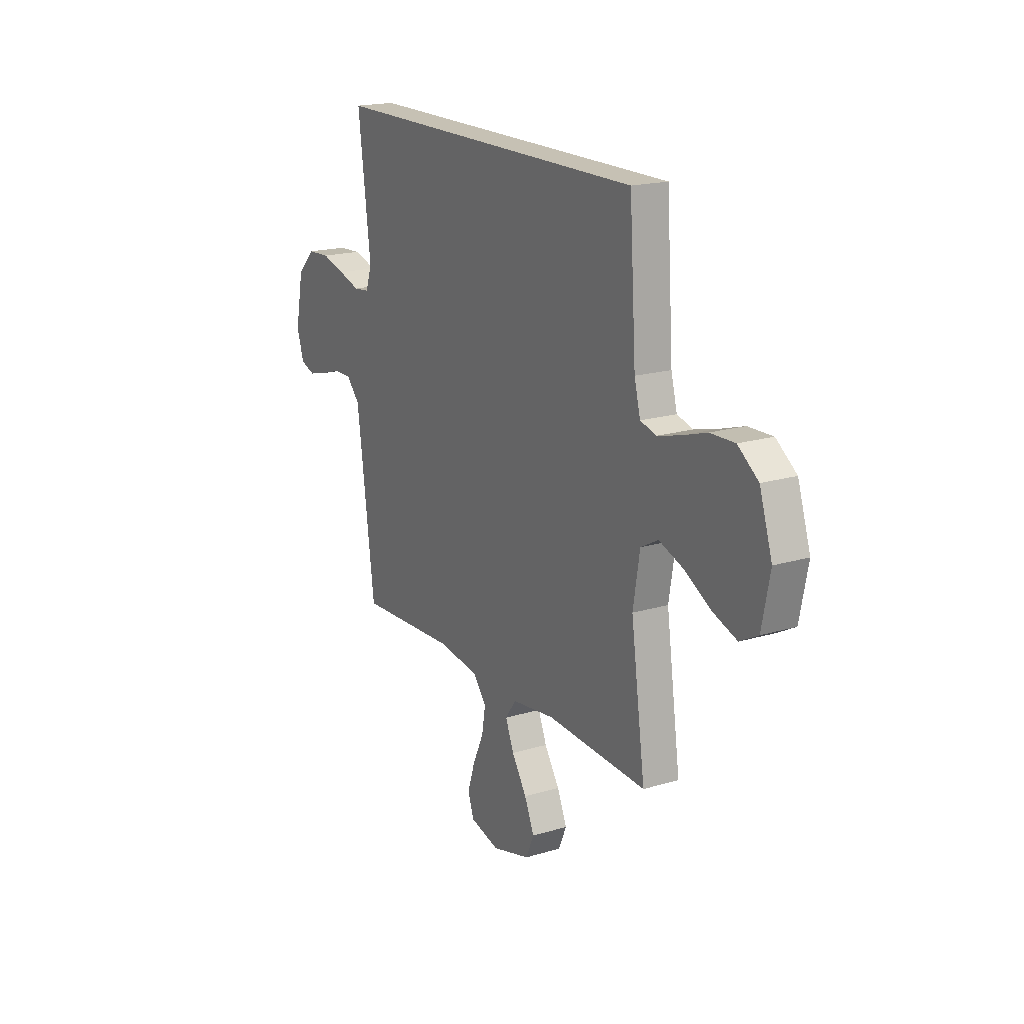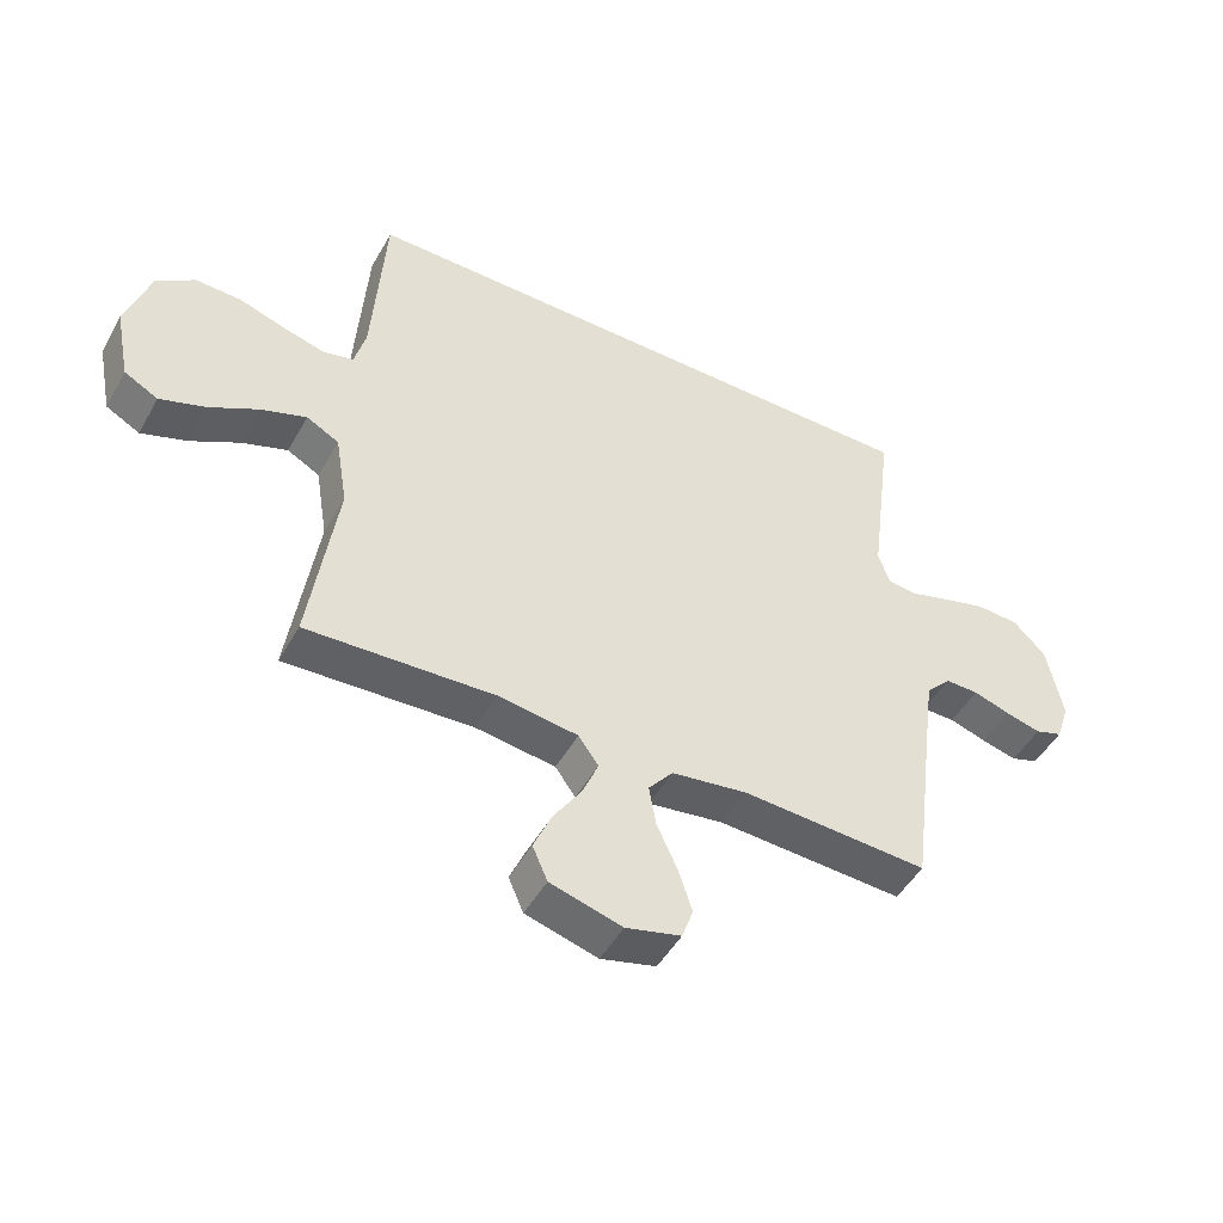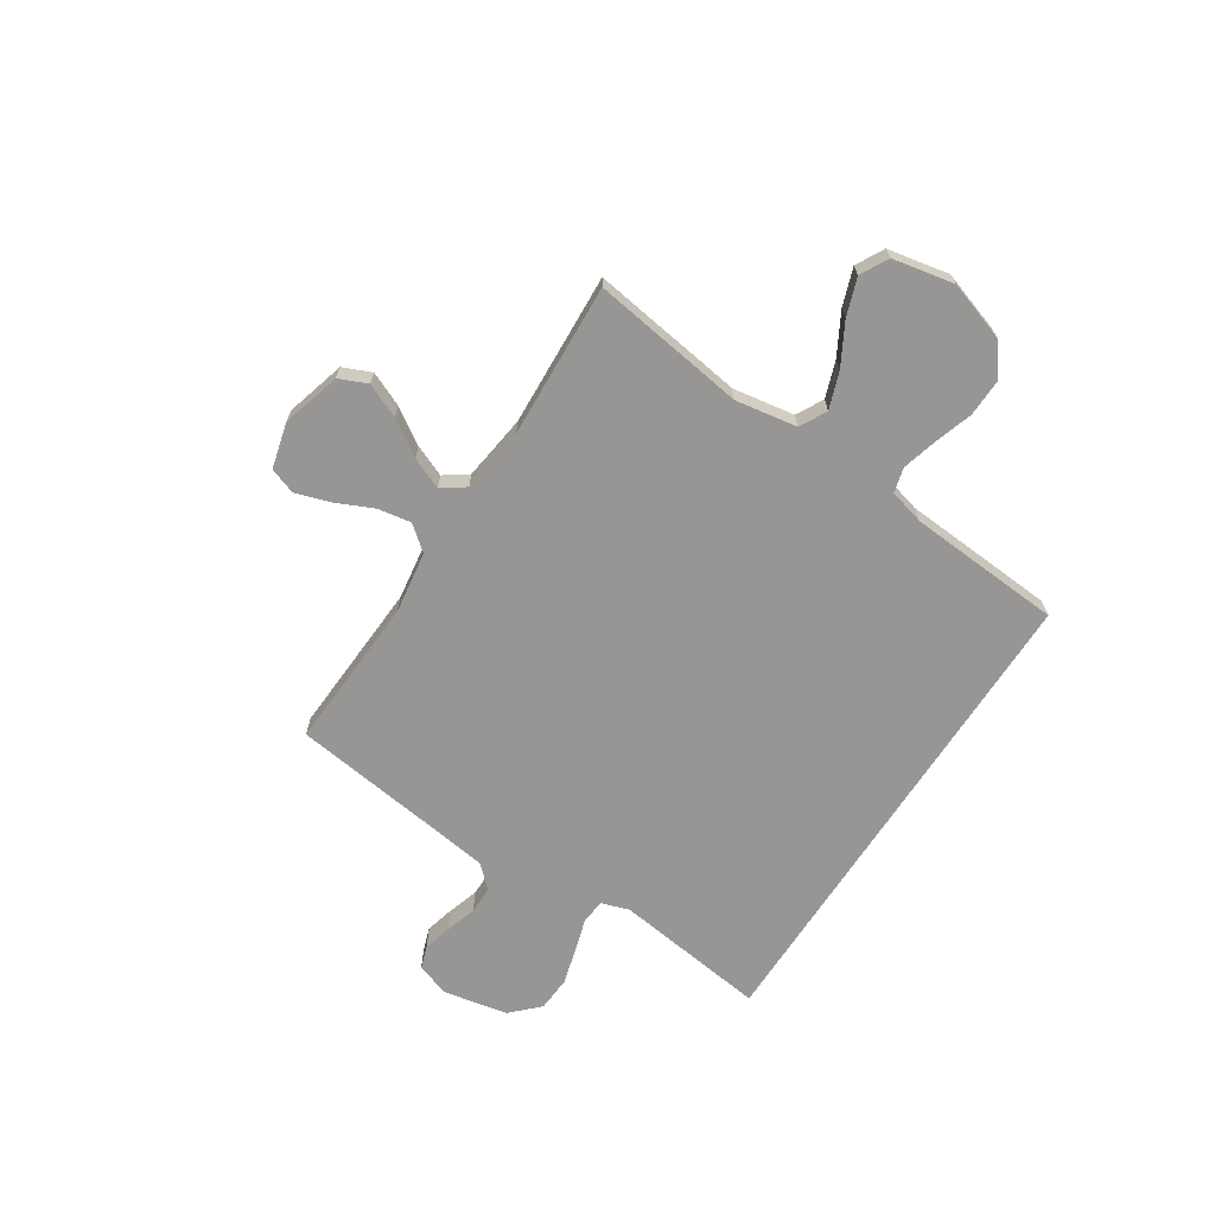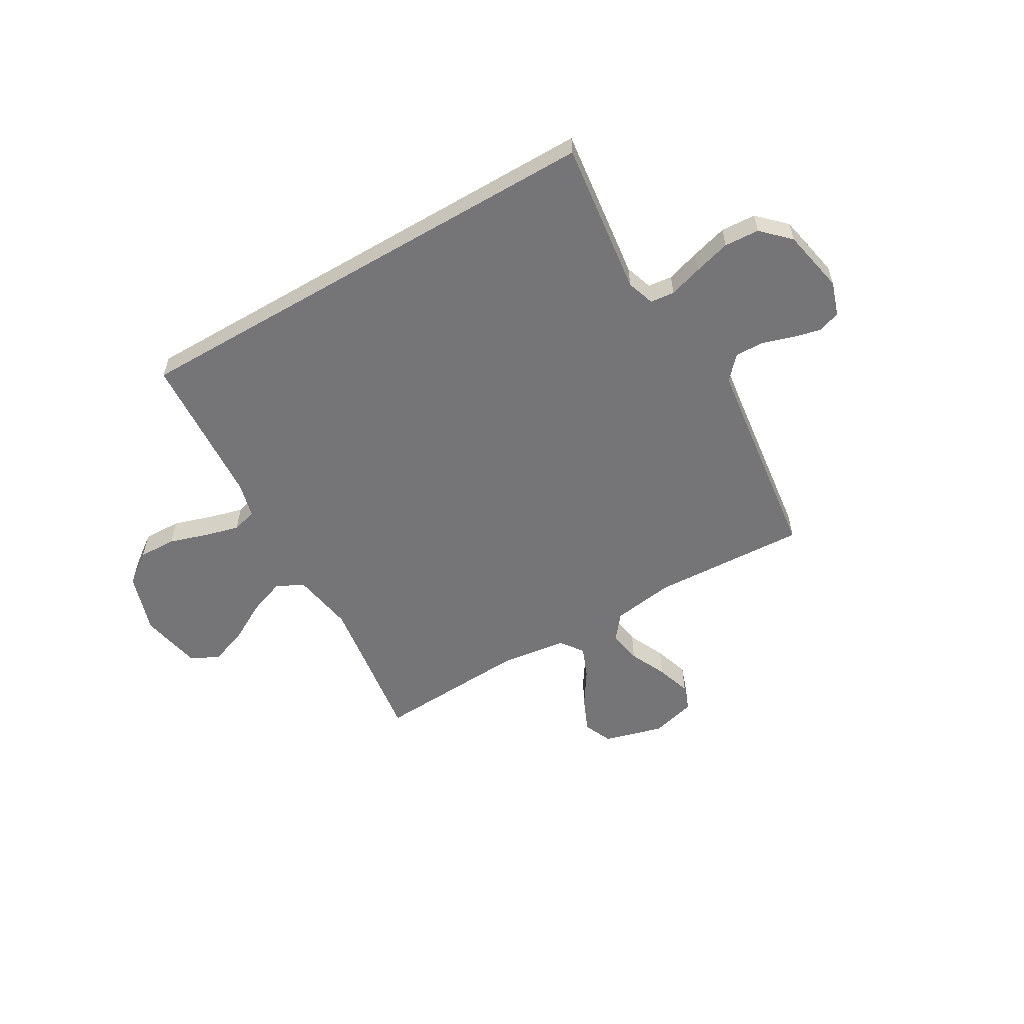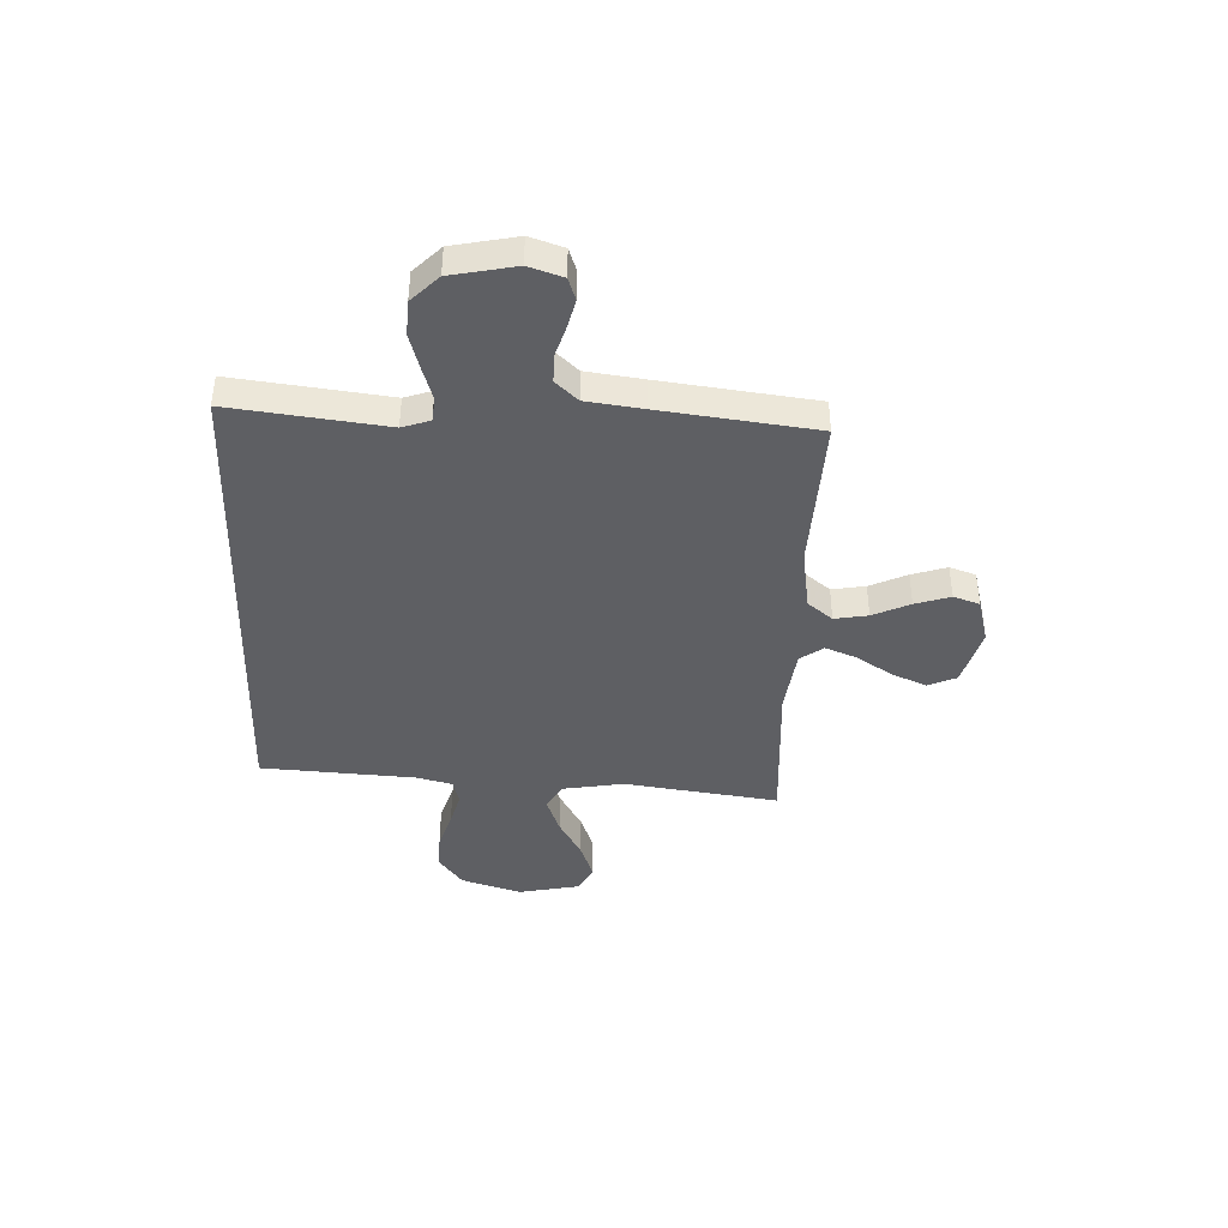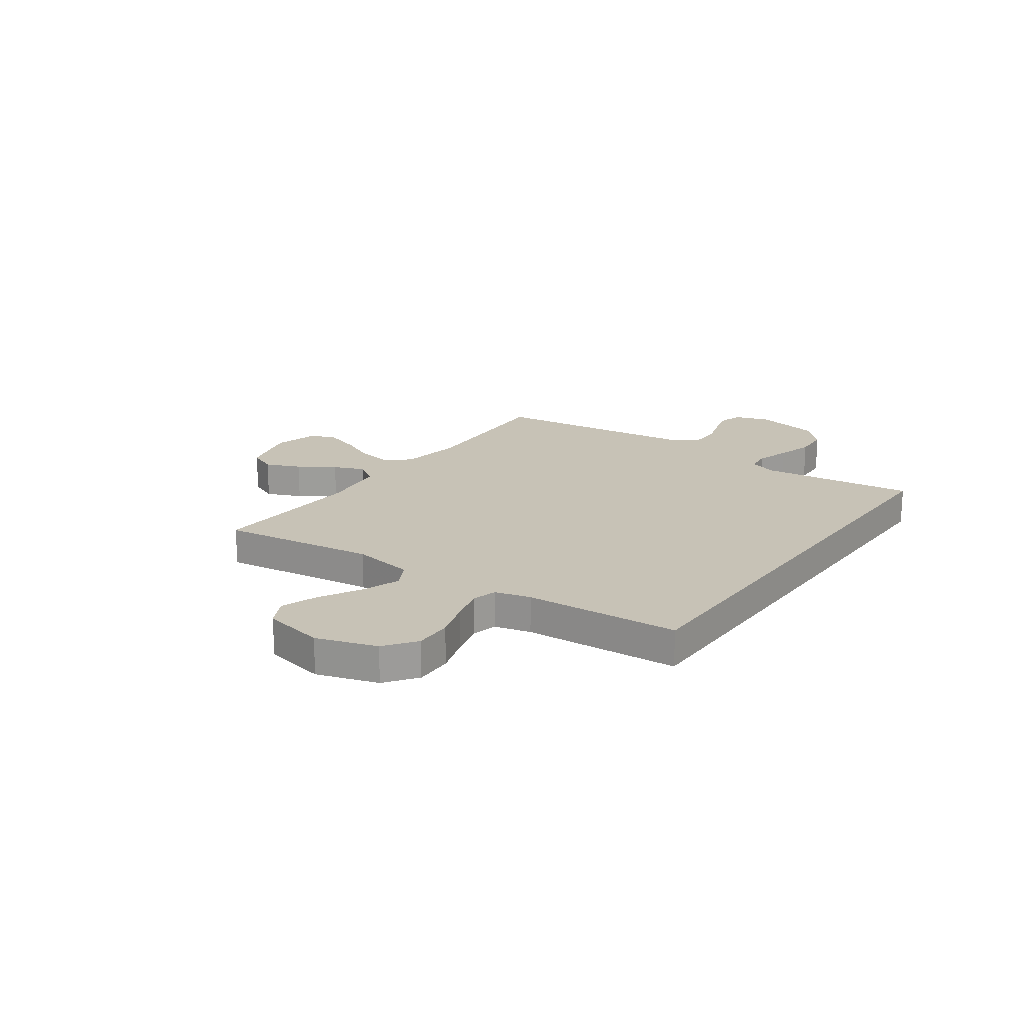
<metadata>
{"format":"obj","ext":"obj","renderer":"f3d","projection":"perspective","resolution":1024,"background":"white","views":[{"elev":18.6,"azim":-119.9,"up":"+Z"},{"elev":-48.5,"azim":-28.4,"up":"+Z"},{"elev":-67.8,"azim":-123.0,"up":"+Y"},{"elev":-56.6,"azim":30.4,"up":"+Y"},{"elev":-41.3,"azim":88.0,"up":"+Y"},{"elev":19.3,"azim":-54.4,"up":"+Y"}]}
</metadata>
<code>
v 0.5 0.07 -0.5
v 0.2 0.07 -0.485
v 0.079 0.07 -0.503
v 0.04 0.07 -0.551
v 0.051 0.07 -0.616
v 0.084 0.07 -0.688
v 0.106 0.07 -0.756
v 0.088 0.07 -0.807
v 0 0.07 -0.83
v -0.115 0.07 -0.798
v -0.139 0.07 -0.743
v -0.11 0.07 -0.676
v -0.065 0.07 -0.607
v -0.04 0.07 -0.546
v -0.072 0.07 -0.501
v -0.2 0.07 -0.484
v -0.5 0.07 -0.5
v -0.457 0.07 -0.2
v -0.477 0.07 -0.08
v -0.529 0.07 -0.052
v -0.601 0.07 -0.078
v -0.68 0.07 -0.122
v -0.753 0.07 -0.148
v -0.807 0.07 -0.119
v -0.831 0.07 0
v -0.793 0.07 0.117
v -0.732 0.07 0.162
v -0.659 0.07 0.16
v -0.584 0.07 0.136
v -0.517 0.07 0.118
v -0.469 0.07 0.131
v -0.451 0.07 0.2
v -0.431 0.07 0.5
v 0.522 0.07 0.5
v 0.484 0.07 0.2
v 0.502 0.07 0.146
v 0.549 0.07 0.141
v 0.614 0.07 0.161
v 0.685 0.07 0.181
v 0.753 0.07 0.177
v 0.805 0.07 0.125
v 0.83 0.07 0
v 0.808 0.07 -0.066
v 0.764 0.07 -0.081
v 0.708 0.07 -0.067
v 0.648 0.07 -0.048
v 0.594 0.07 -0.048
v 0.554 0.07 -0.091
v 0.539 0.07 -0.2
v 0.5 0 -0.5
v 0.2 0 -0.485
v 0.079 0 -0.503
v 0.04 0 -0.551
v 0.051 0 -0.616
v 0.084 0 -0.688
v 0.106 0 -0.756
v 0.088 0 -0.807
v 0 0 -0.83
v -0.115 0 -0.798
v -0.139 0 -0.743
v -0.11 0 -0.676
v -0.065 0 -0.607
v -0.04 0 -0.546
v -0.072 0 -0.501
v -0.2 0 -0.484
v -0.5 0 -0.5
v -0.457 0 -0.2
v -0.477 0 -0.08
v -0.529 0 -0.052
v -0.601 0 -0.078
v -0.68 0 -0.122
v -0.753 0 -0.148
v -0.807 0 -0.119
v -0.831 0 0
v -0.793 0 0.117
v -0.732 0 0.162
v -0.659 0 0.16
v -0.584 0 0.136
v -0.517 0 0.118
v -0.469 0 0.131
v -0.451 0 0.2
v -0.431 0 0.5
v 0.522 0 0.5
v 0.484 0 0.2
v 0.502 0 0.146
v 0.549 0 0.141
v 0.614 0 0.161
v 0.685 0 0.181
v 0.753 0 0.177
v 0.805 0 0.125
v 0.83 0 0
v 0.808 0 -0.066
v 0.764 0 -0.081
v 0.708 0 -0.067
v 0.648 0 -0.048
v 0.594 0 -0.048
v 0.554 0 -0.091
v 0.539 0 -0.2
f 43 44 45 46
f 41 42 43 46
f 41 46 47
f 40 41 47
f 37 38 39 40
f 37 40 47 48
f 32 33 34 35
f 31 32 35 36
f 30 31 36 37
f 26 27 28 29
f 26 29 30
f 25 26 30
f 21 22 23 24
f 20 21 24 25
f 16 17 18
f 15 16 18 19
f 10 11 12 13
f 10 13 14
f 9 10 14
f 8 9 14
f 5 6 7 8
f 5 8 14
f 4 5 14 15
f 49 1 2
f 49 2 3
f 48 49 3
f 37 48 3
f 20 25 30 37
f 19 20 37
f 15 19 37
f 3 4 15 37
f 95 94 93 92
f 95 92 91 90
f 96 95 90
f 96 90 89
f 89 88 87 86
f 97 96 89 86
f 84 83 82 81
f 85 84 81 80
f 86 85 80 79
f 78 77 76 75
f 79 78 75
f 79 75 74
f 73 72 71 70
f 74 73 70 69
f 67 66 65
f 68 67 65 64
f 62 61 60 59
f 63 62 59
f 63 59 58
f 63 58 57
f 57 56 55 54
f 63 57 54
f 64 63 54 53
f 51 50 98
f 52 51 98
f 52 98 97
f 52 97 86
f 86 79 74 69
f 86 69 68
f 86 68 64
f 86 64 53 52
f 1 50 51 2
f 2 51 52 3
f 3 52 53 4
f 4 53 54 5
f 5 54 55 6
f 6 55 56 7
f 7 56 57 8
f 8 57 58 9
f 9 58 59 10
f 10 59 60 11
f 11 60 61 12
f 12 61 62 13
f 13 62 63 14
f 14 63 64 15
f 15 64 65 16
f 16 65 66 17
f 17 66 67 18
f 18 67 68 19
f 19 68 69 20
f 20 69 70 21
f 21 70 71 22
f 22 71 72 23
f 23 72 73 24
f 24 73 74 25
f 25 74 75 26
f 26 75 76 27
f 27 76 77 28
f 28 77 78 29
f 29 78 79 30
f 30 79 80 31
f 31 80 81 32
f 32 81 82 33
f 33 82 83 34
f 34 83 84 35
f 35 84 85 36
f 36 85 86 37
f 37 86 87 38
f 38 87 88 39
f 39 88 89 40
f 40 89 90 41
f 41 90 91 42
f 42 91 92 43
f 43 92 93 44
f 44 93 94 45
f 45 94 95 46
f 46 95 96 47
f 47 96 97 48
f 48 97 98 49
f 49 98 50 1

</code>
